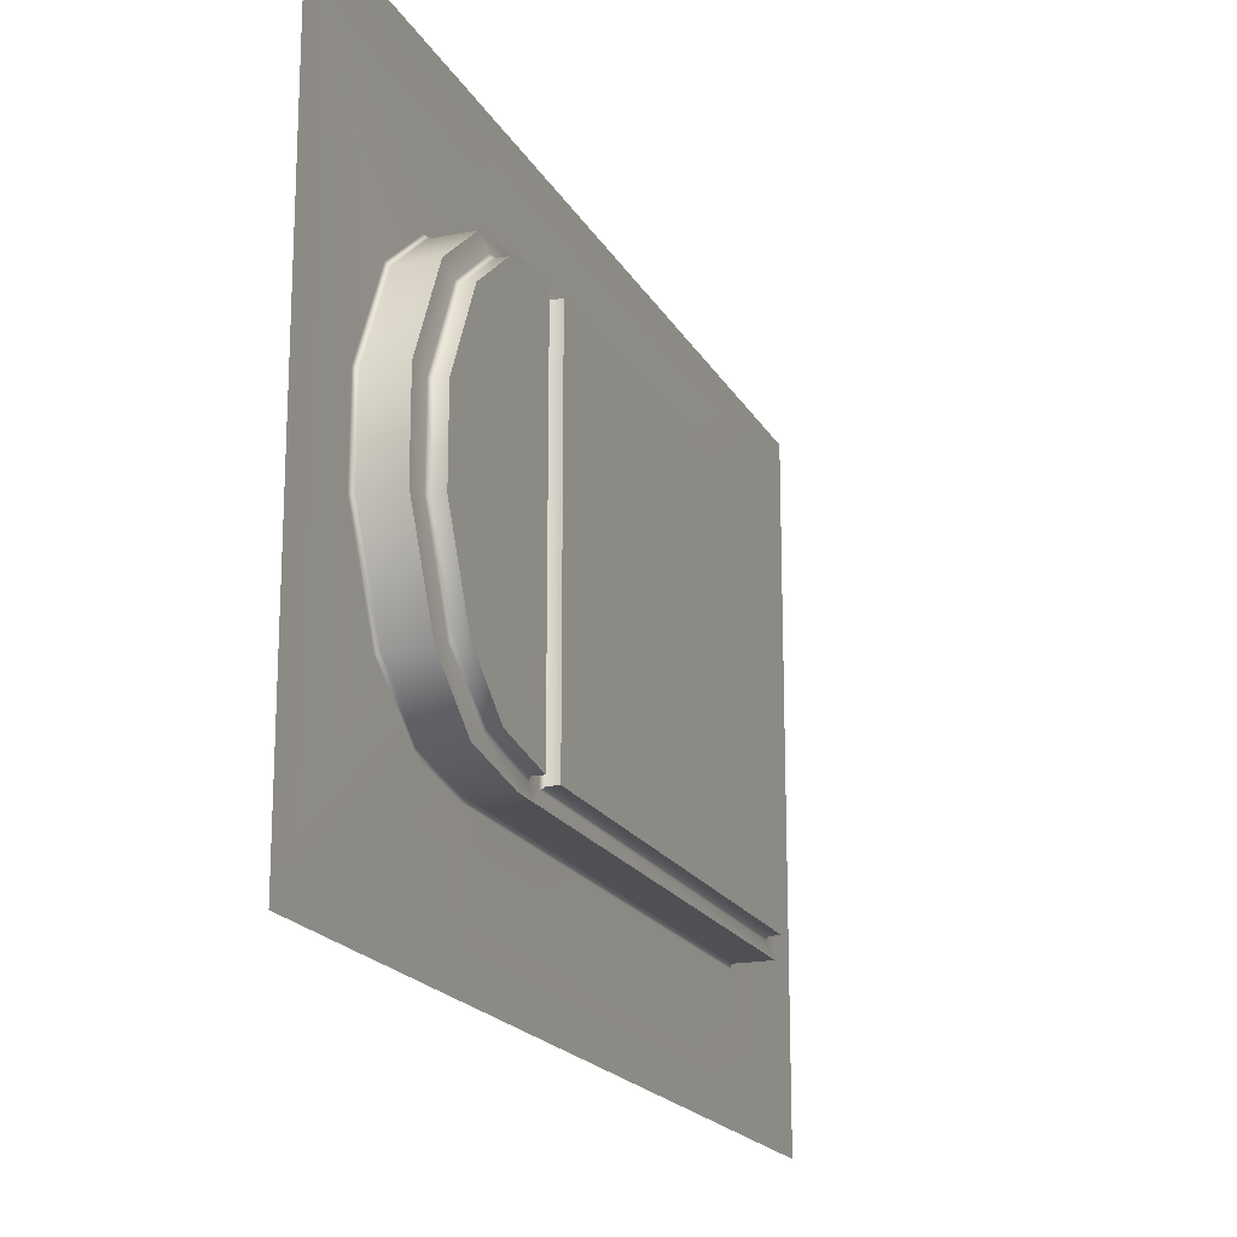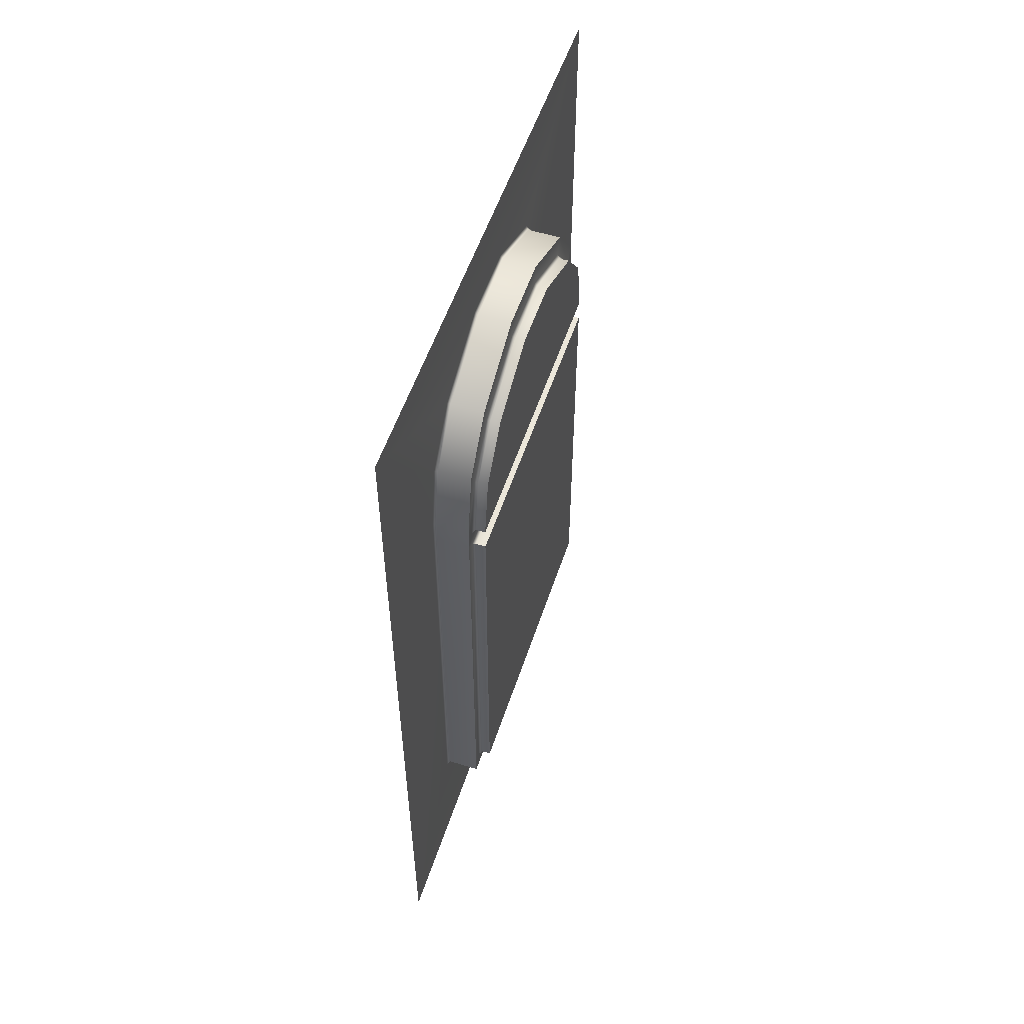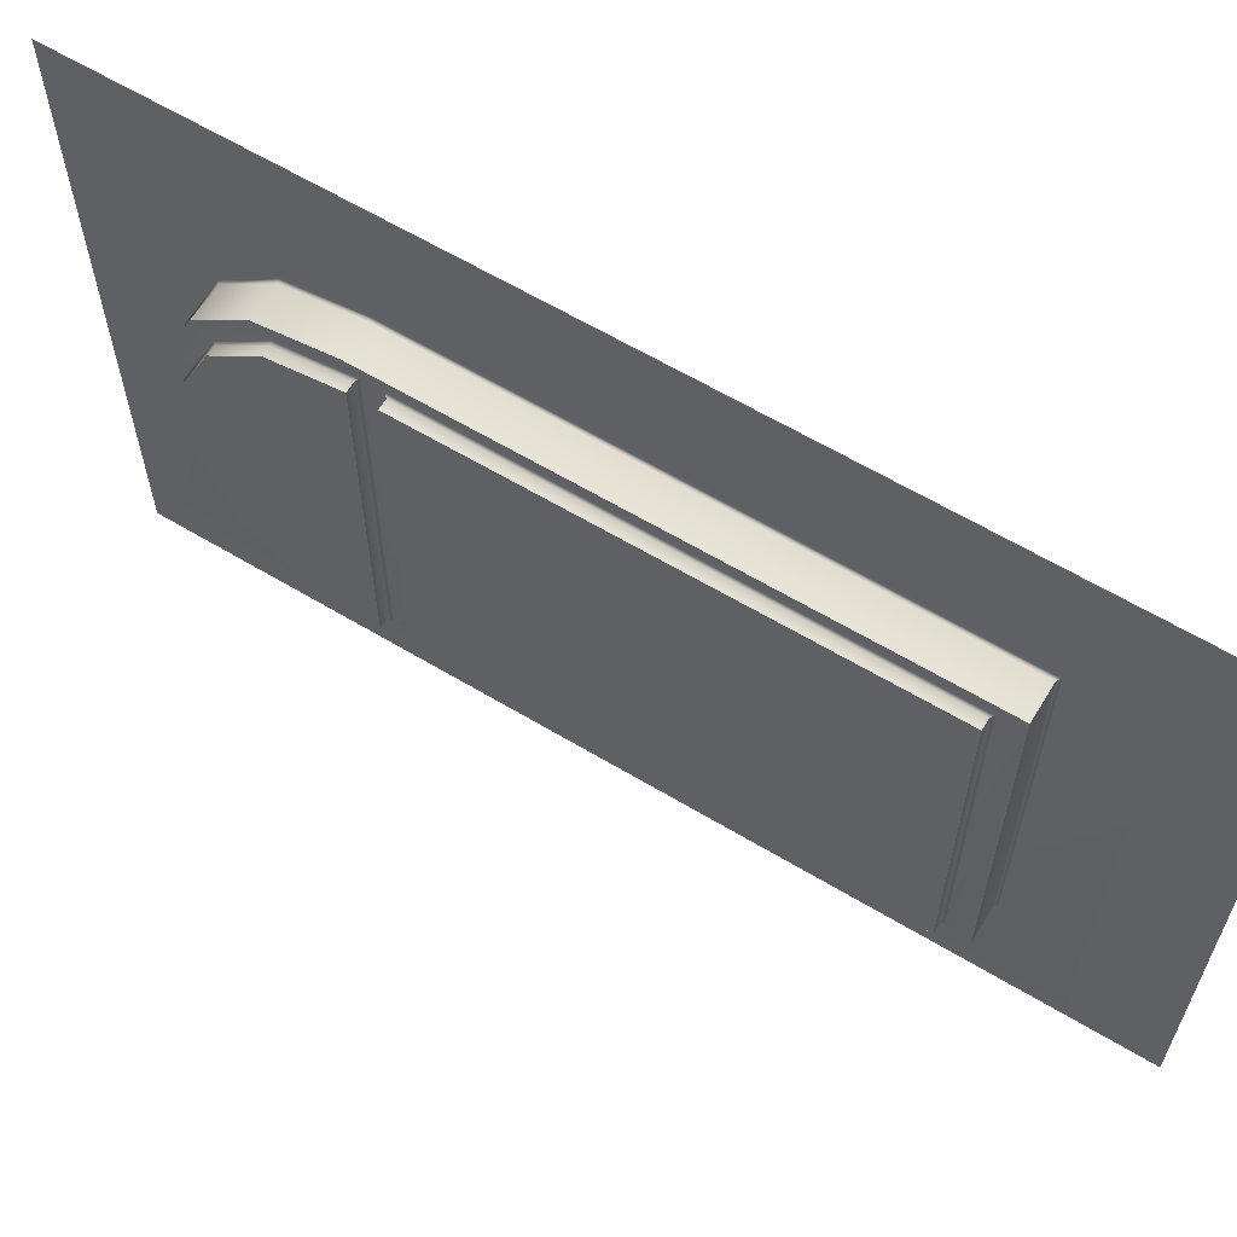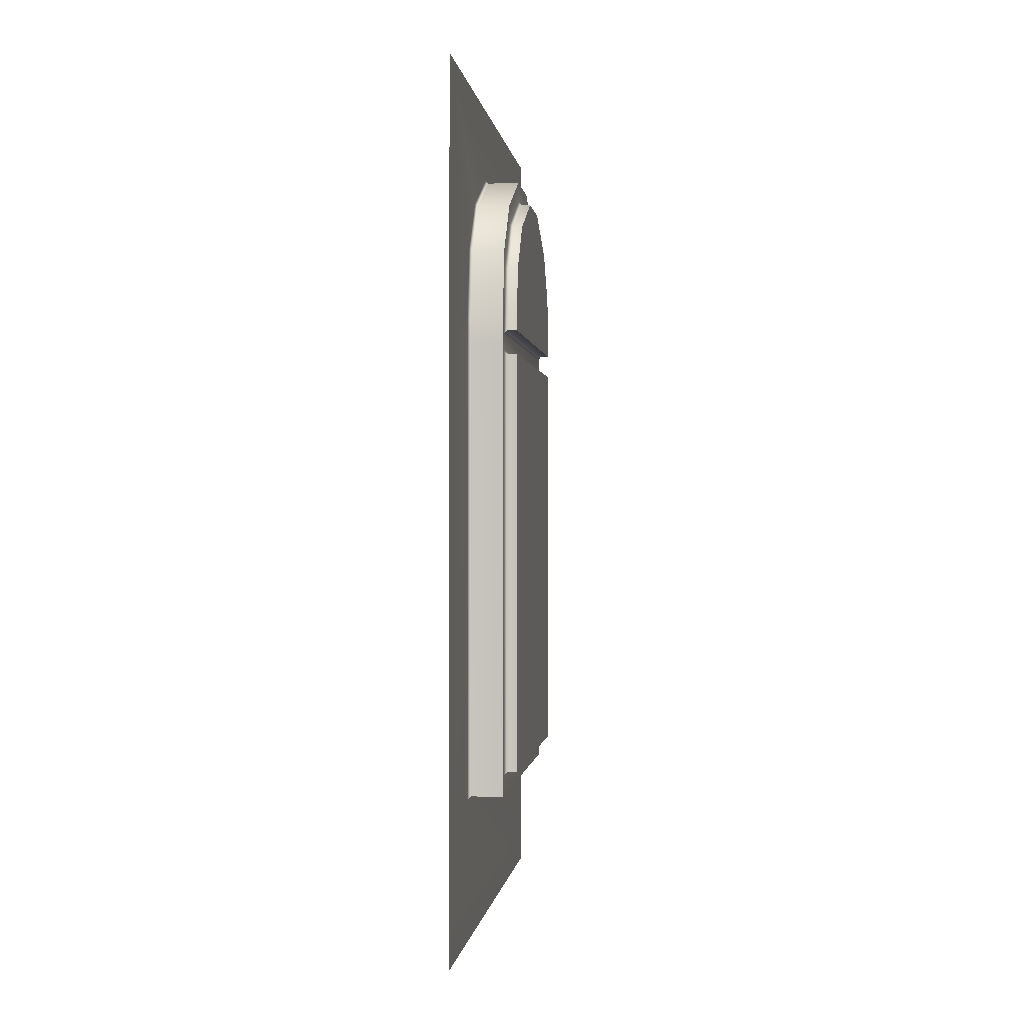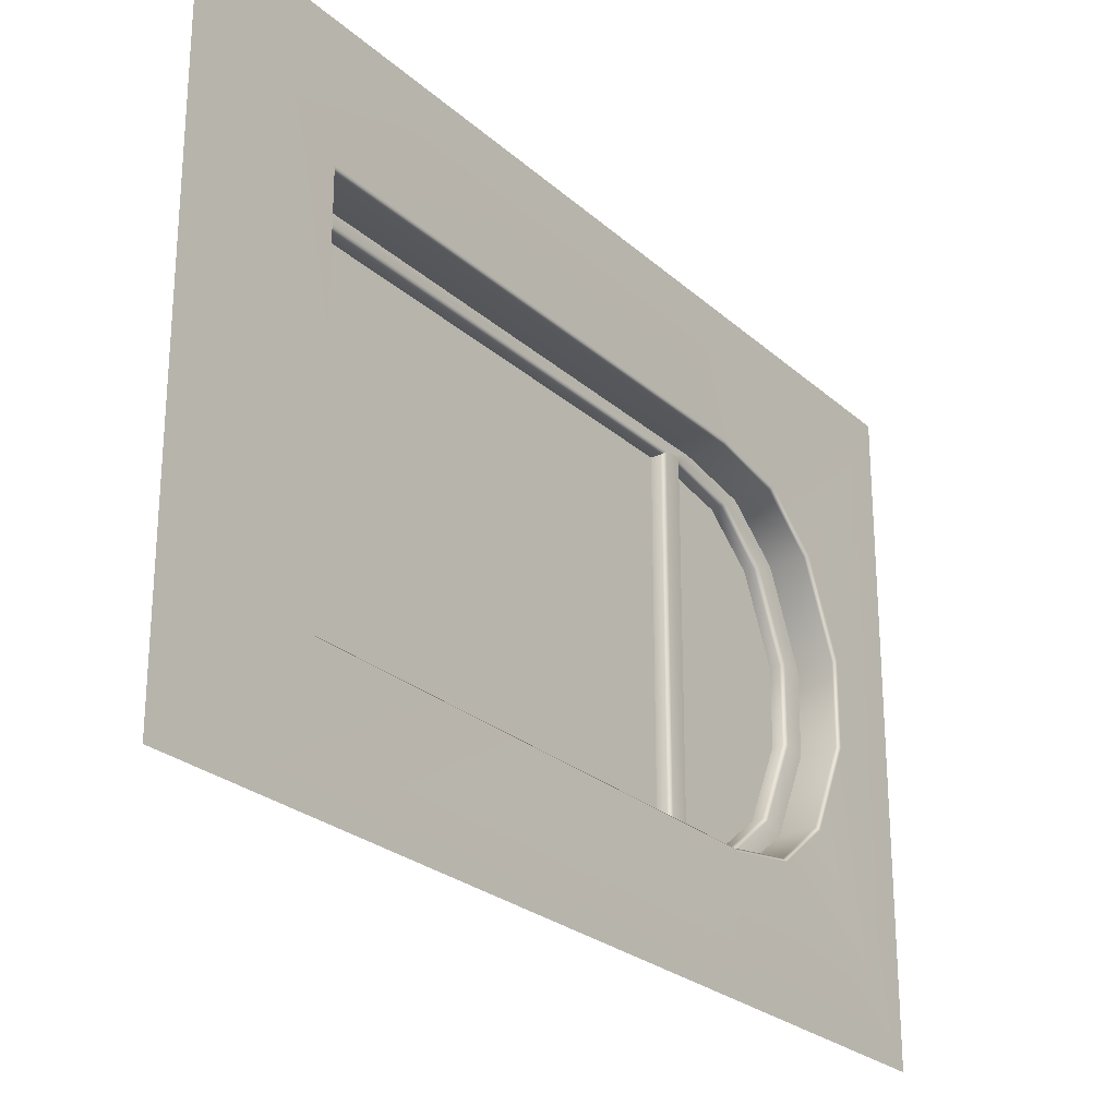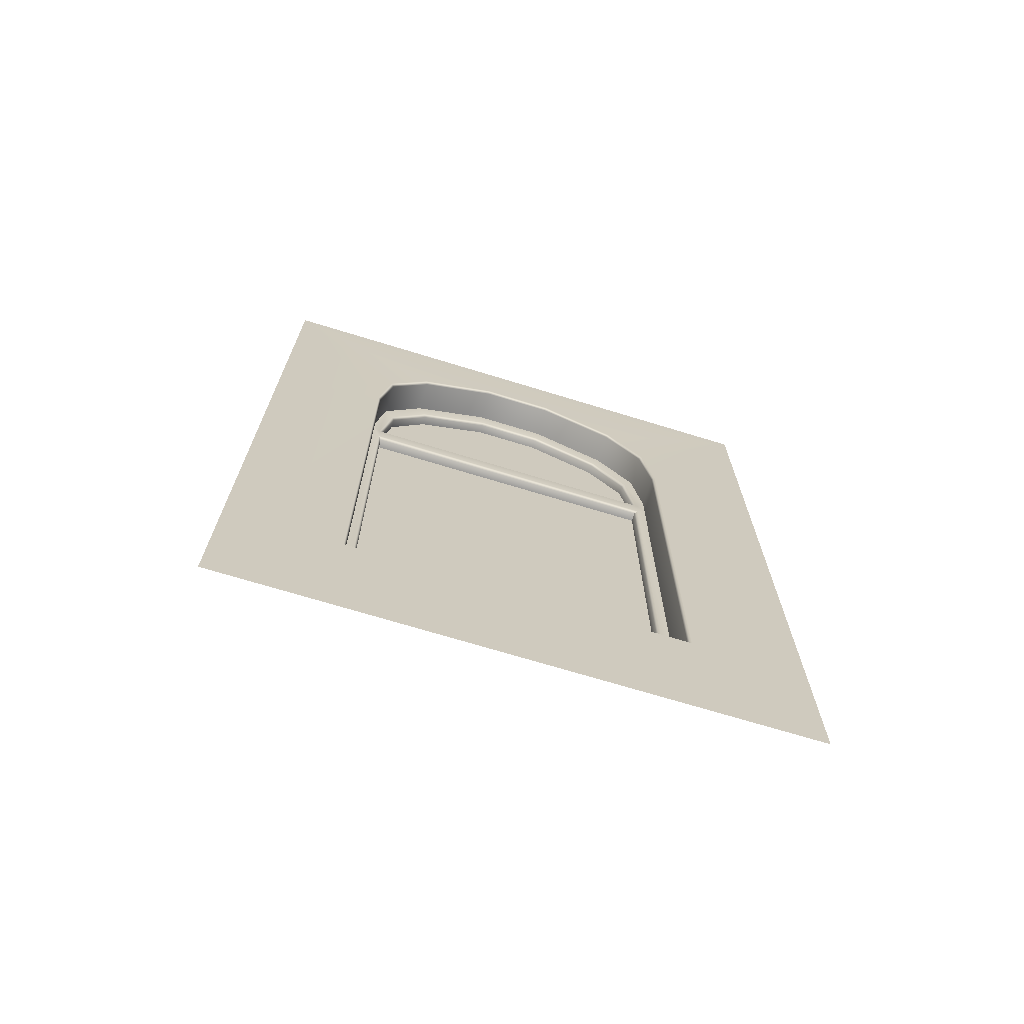
<metadata>
{"format":"obj","ext":"obj","renderer":"f3d","projection":"perspective","resolution":1024,"background":"white","views":[{"elev":-18.7,"azim":-159.3,"up":"+Z"},{"elev":54.2,"azim":-161.9,"up":"+Y"},{"elev":62.0,"azim":-58.6,"up":"+Z"},{"elev":-0.2,"azim":-173.0,"up":"+Y"},{"elev":-25.4,"azim":35.7,"up":"+Z"},{"elev":-70.0,"azim":72.9,"up":"+Y"}]}
</metadata>
<code>
g default
v 0 300 0
v 0 0 0
v 0 300 -200
v 0 0 -200
v 0 217.7 0
v 0 217.7 -200
v 0 208.7 -200
v 0 208.7 0
v -12.32 208.7 -158.7
v -12.32 208.7 -41.31
v -12.32 50.56 -41.31
v -12.32 50.56 -158.7
v -12.32 259.6 -140.7
v -12.32 241.7 -154.7
v -12.32 272.8 -113
v -12.32 272.8 -87.03
v -12.32 259.6 -59.31
v -12.32 241.7 -45.3
v -12.32 217.7 -41.31
v -12.32 217.7 -158.7
v -16.64 205.3 -154.4
v -16.64 205.3 -45.63
v -16.64 58.73 -45.63
v -16.64 58.73 -154.4
v -16.64 252.4 -137.7
v -16.64 235.8 -150.7
v -16.64 264.6 -112
v -16.64 264.6 -87.98
v -16.64 252.4 -62.3
v -16.64 235.8 -49.32
v -16.64 213.6 -45.63
v -16.64 213.6 -154.4
v 0 49.48 -40.23
v -1.078 50.56 -41.31
v 0 49.48 -159.8
v -1.078 50.56 -158.7
v 0 208.7 -159.8
v -1.078 208.7 -158.7
v 0 217.8 -40.23
v -1.078 217.7 -41.31
v 0 208.7 -40.23
v -1.078 208.7 -41.31
v 0 273.9 -86.79
v -1.078 272.8 -87.03
v 0 273.9 -113.2
v -1.078 272.8 -113
v 0 242.1 -44.28
v -1.078 241.7 -45.3
v 0 260.5 -58.61
v -1.078 259.6 -59.31
v 0 260.5 -141.4
v -1.078 259.6 -140.7
v 0 242.1 -155.7
v -1.078 241.7 -154.7
v 0 217.8 -159.8
v -1.078 217.7 -158.7
v -12.32 206.4 -155.5
v -13.4 205.3 -154.4
v -12.32 206.4 -44.55
v -13.4 205.3 -45.63
v -12.32 57.65 -44.55
v -13.4 58.73 -45.63
v -12.32 57.65 -155.5
v -13.4 58.73 -154.4
v -12.32 253.3 -138.4
v -13.4 252.4 -137.7
v -12.32 236.3 -151.7
v -13.4 235.8 -150.7
v -12.32 265.7 -112.3
v -13.4 264.6 -112
v -12.32 265.7 -87.74
v -13.4 264.6 -87.98
v -12.32 253.3 -61.6
v -13.4 252.4 -62.3
v -12.32 236.3 -48.3
v -13.4 235.8 -49.32
v -12.32 212.5 -44.35
v -13.4 213.6 -45.63
v -12.32 212.5 -155.6
v -13.4 213.6 -154.4
g pPlane1
f 21 22 23 24
f 26 25 27 28 29 30 31 32
f 33 34 42 41
f 34 33 35 36
f 36 35 37 38
f 38 37 55 56
f 39 40 48 47
f 40 39 41 42
f 43 44 46 45
f 44 43 49 50
f 45 46 52 51
f 47 48 50 49
f 51 52 54 53
f 53 54 56 55
f 57 58 64 63
f 58 57 59 60
f 60 59 61 62
f 62 61 63 64
f 65 66 68 67
f 66 65 69 70
f 67 68 80 79
f 70 69 71 72
f 72 71 73 74
f 74 73 75 76
f 76 75 77 78
f 78 77 79 80
f 2 4 35 33
f 41 8 2 33
f 4 7 37 35
f 1 5 39 47
f 45 3 1 43
f 55 6 3 53
f 47 49 1
f 49 43 1
f 45 51 3
f 51 53 3
f 37 7 6 55
f 79 77 59 57
f 39 5 8 41
f 42 34 11 10
f 34 36 12 11
f 36 38 9 12
f 54 52 13 14
f 52 46 15 13
f 46 44 16 15
f 44 50 17 16
f 50 48 18 17
f 48 40 19 18
f 56 54 14 20
f 40 42 10 19
f 38 56 20 9
f 10 11 61 59
f 11 12 63 61
f 12 9 57 63
f 14 13 65 67
f 13 15 69 65
f 15 16 71 69
f 16 17 73 71
f 17 18 75 73
f 18 19 77 75
f 20 14 67 79
f 19 10 59 77
f 9 20 79 57
f 58 60 22 21
f 60 62 23 22
f 62 64 24 23
f 64 58 21 24
f 68 66 25 26
f 66 70 27 25
f 70 72 28 27
f 72 74 29 28
f 74 76 30 29
f 76 78 31 30
f 78 80 32 31
f 80 68 26 32

</code>
